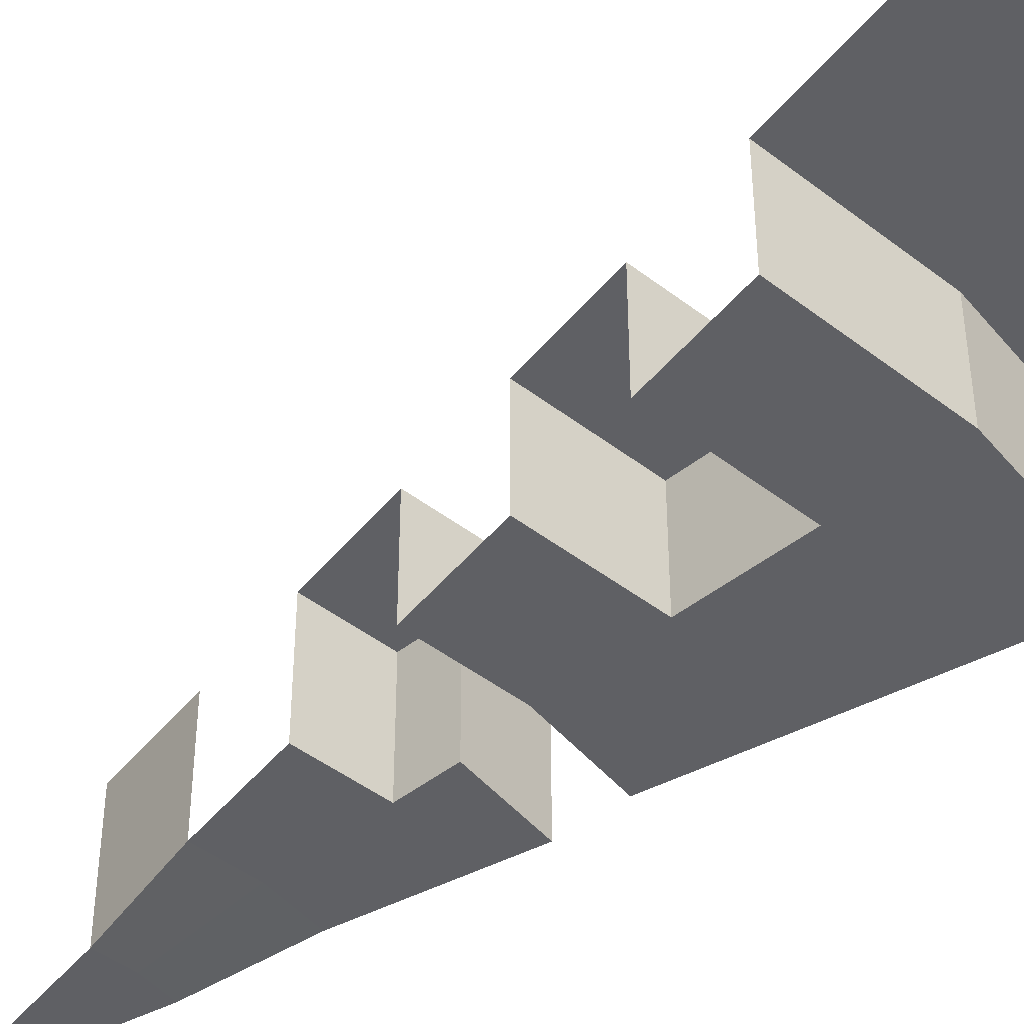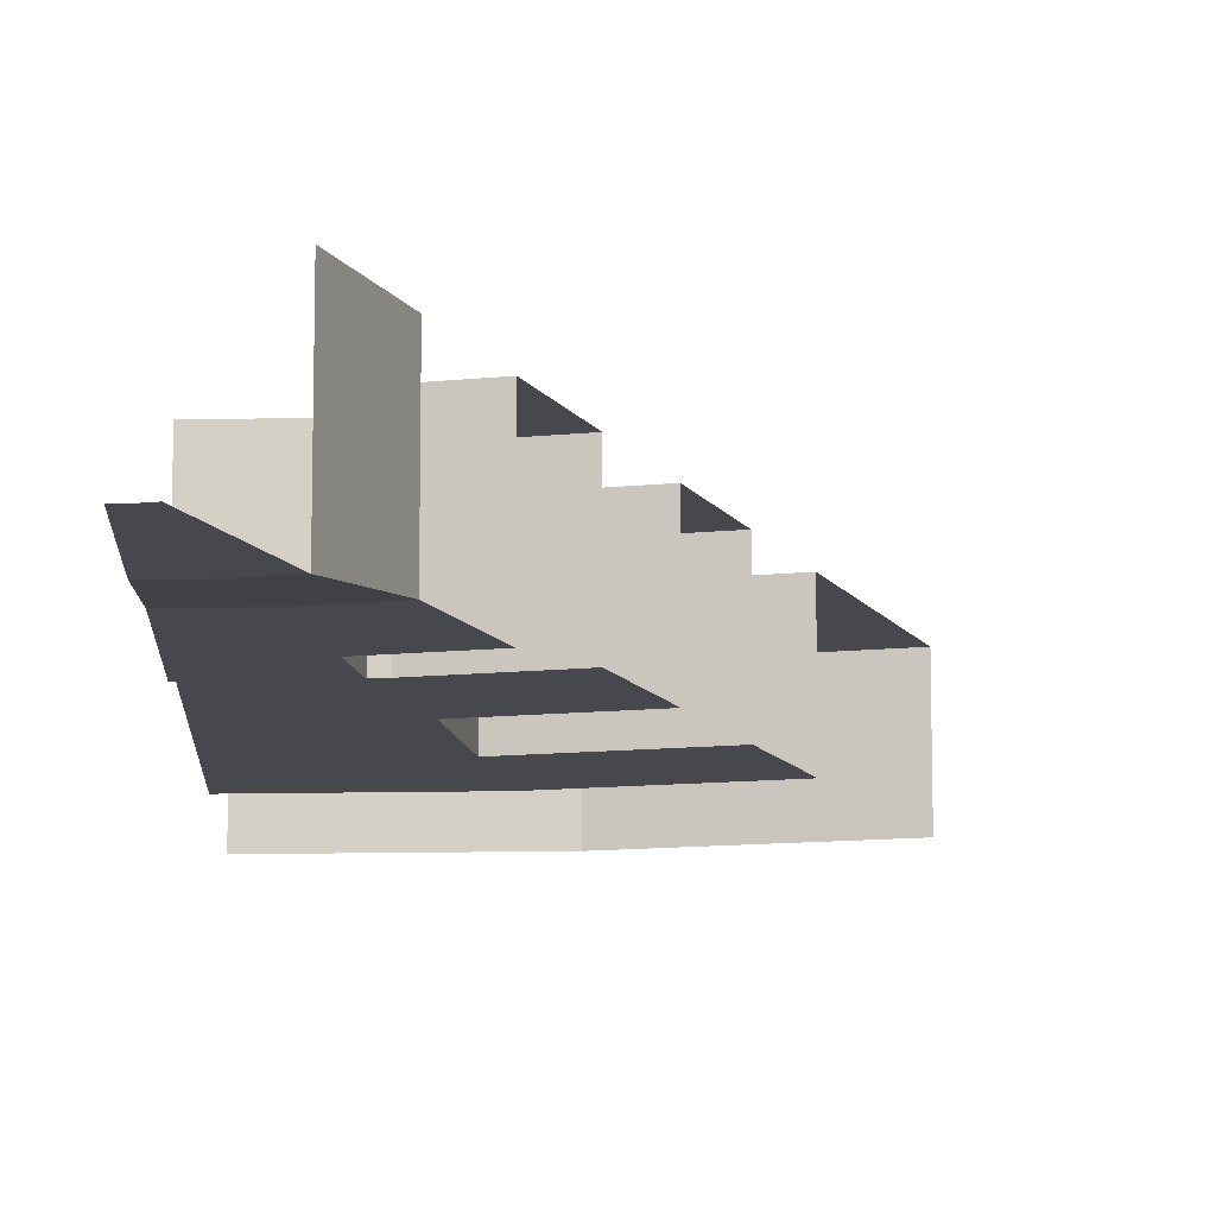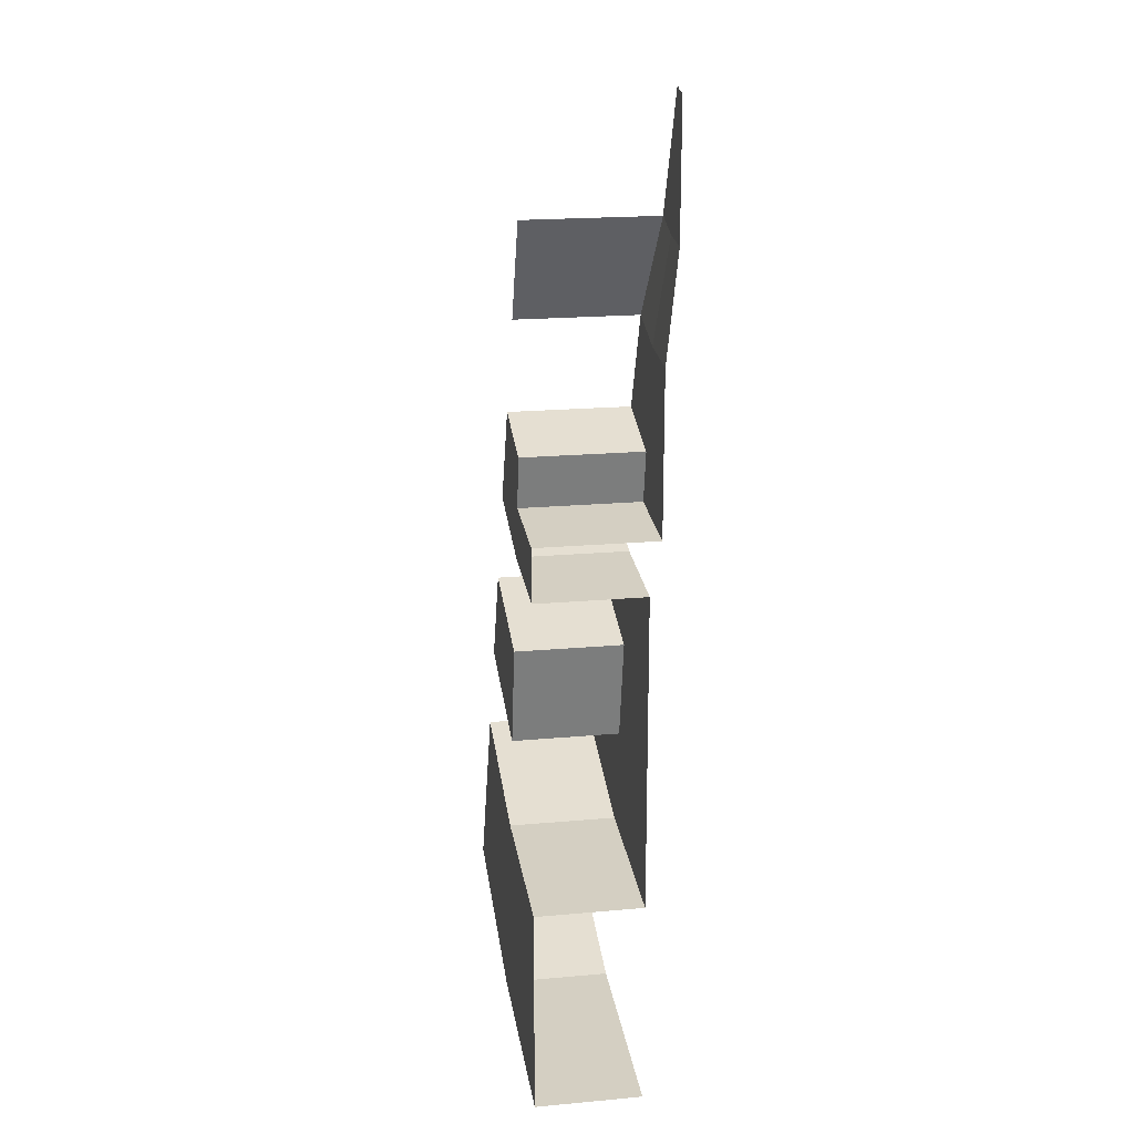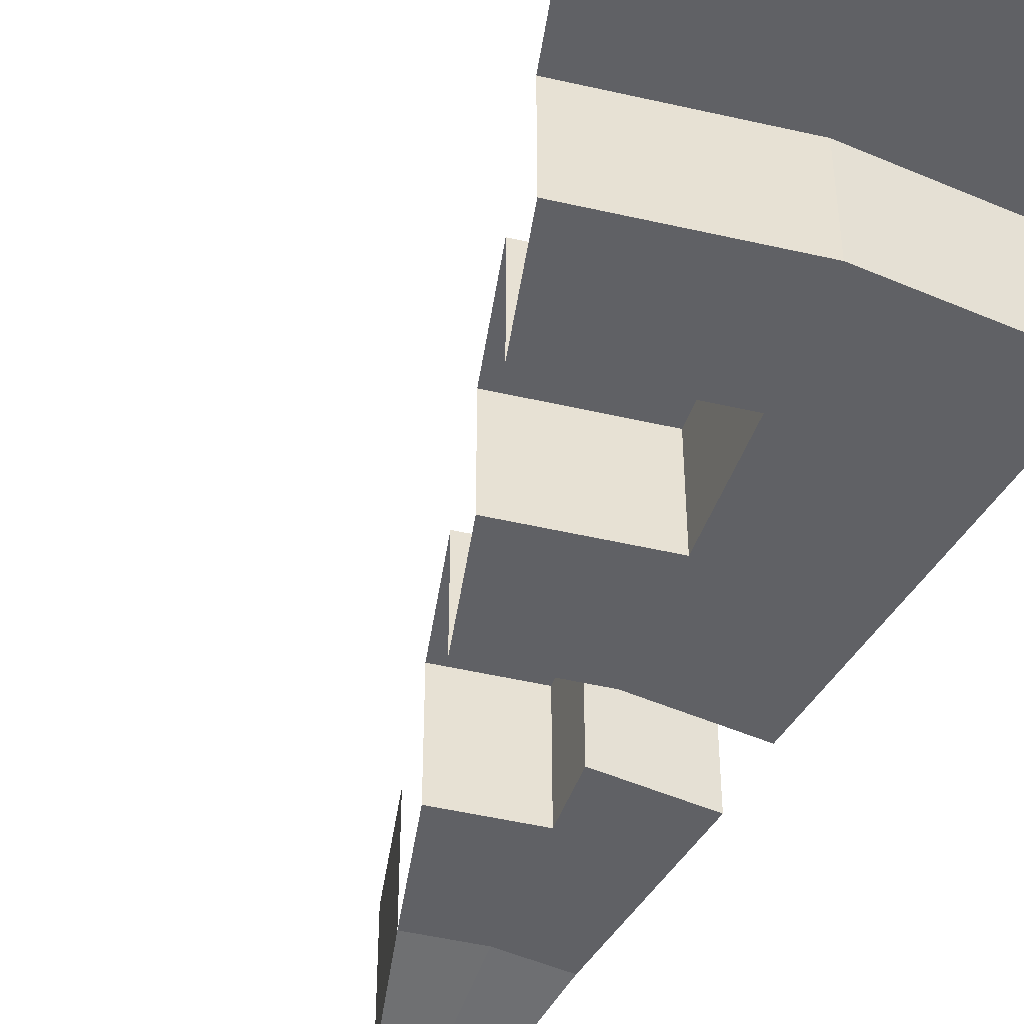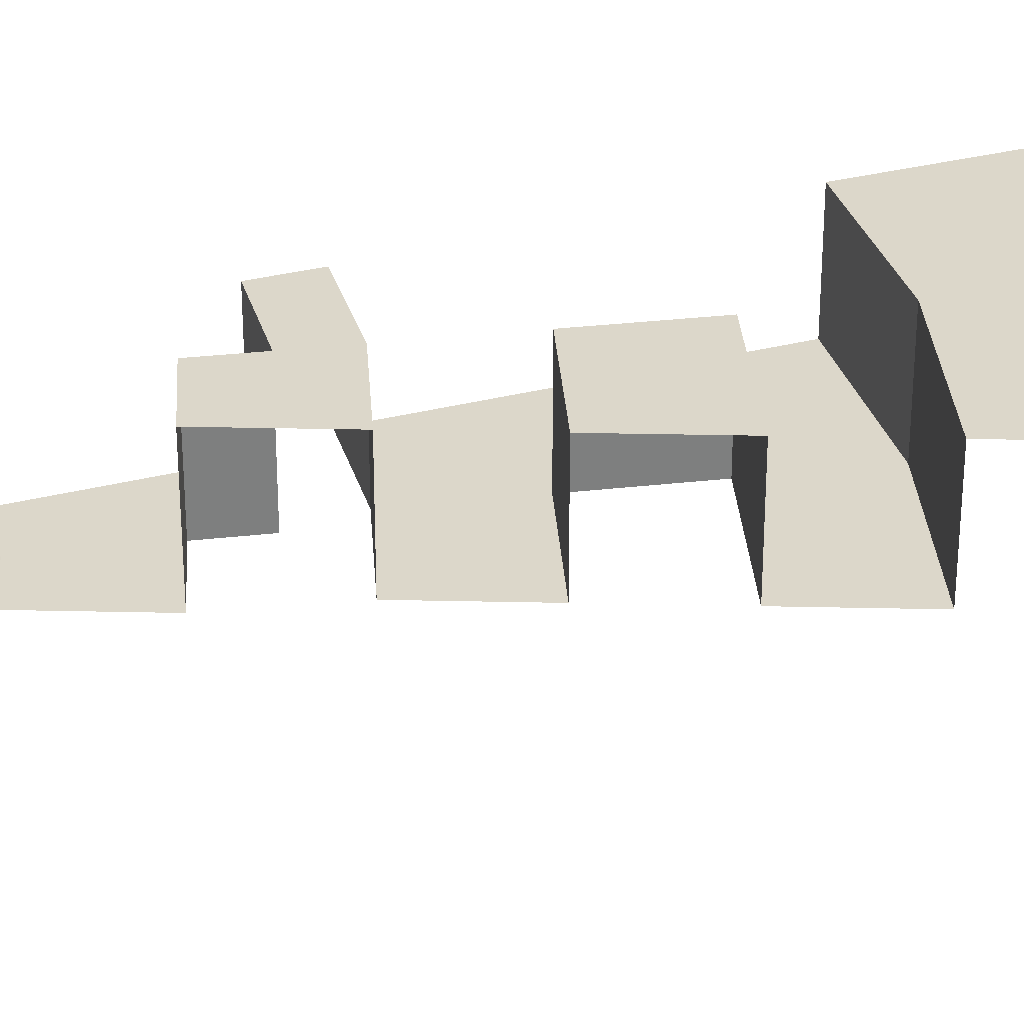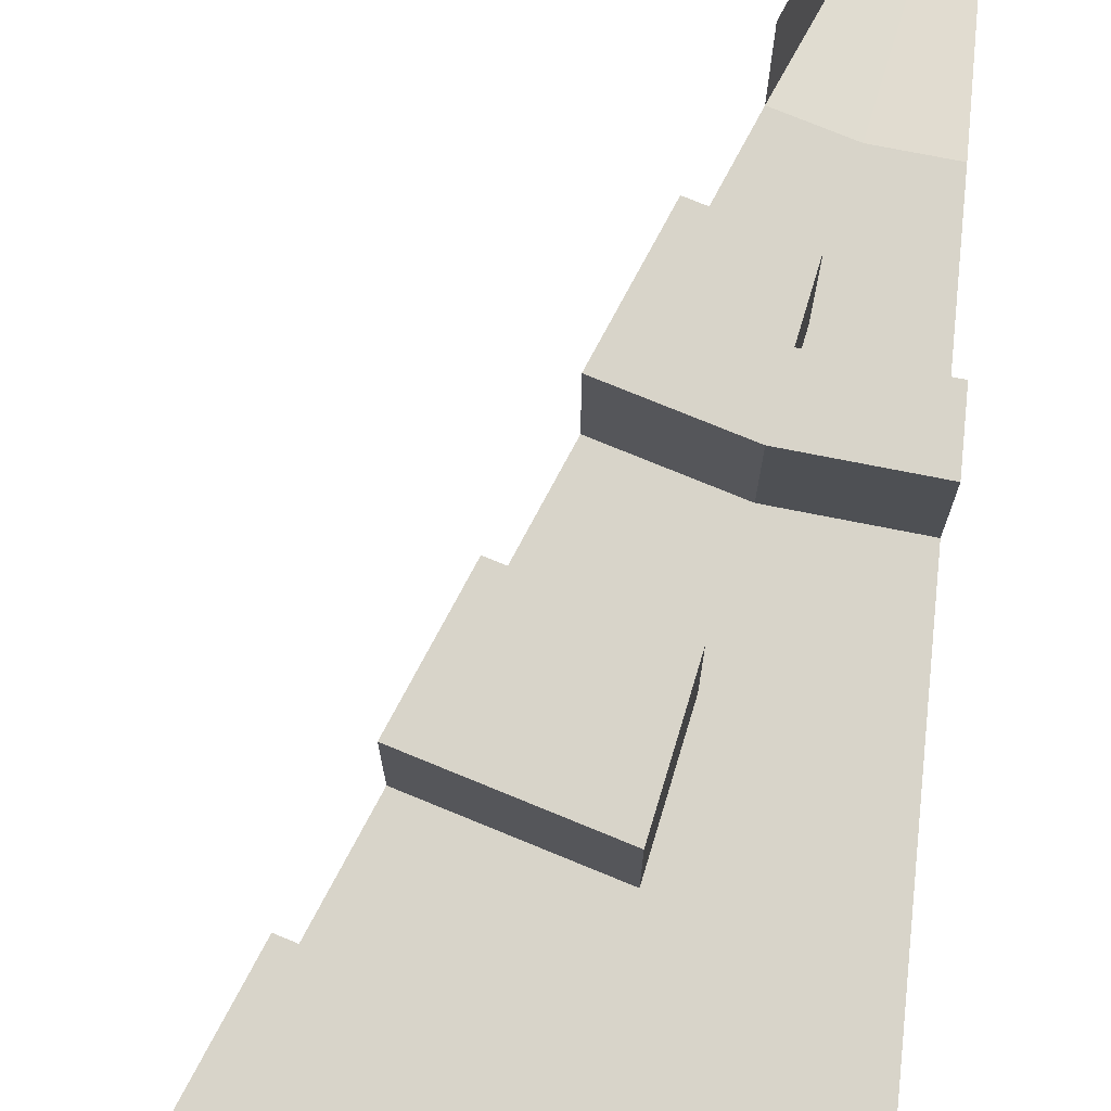
<metadata>
{"format":"obj","ext":"obj","renderer":"f3d","projection":"perspective","resolution":1024,"background":"white","views":[{"elev":-45.2,"azim":121.3,"up":"+Y"},{"elev":-11.7,"azim":-2.3,"up":"+Y"},{"elev":20.1,"azim":-99.4,"up":"+Z"},{"elev":-49.2,"azim":148.8,"up":"+Y"},{"elev":30.8,"azim":69.3,"up":"+Y"},{"elev":75.4,"azim":-174.5,"up":"+Y"}]}
</metadata>
<code>
g Cylinder.018
v 0.3902 -0.3 -1.962
v 7.454 0.5 -37.47
v 0 -0.3 -6.766
v 1.32 -0.3 -6.636
v 2.087 0.1 -10.49
v 2.853 0.1 -14.35
v 3.62 0.5 -18.2
v 4.387 0.5 -22.05
v 5.154 0.5 -25.91
v 5.92 0.5 -29.76
v 11.61 0.5 -28.04
v 1e-06 0.1 -16.59
v 3.237 0.1 -16.27
v 3.62 4.5 -18.2
v 2.853 4.5 -14.35
v 4.77 0.5 -23.98
v 2e-06 0.5 -24.45
v 1e-06 4.5 -18.56
v 10.11 4.5 -24.41
v 3.237 4.5 -16.27
v 11.61 4.5 -28.04
v 6.687 4.5 -33.62
v 5.92 4.5 -29.76
v 5.154 4.5 -25.91
v 4.387 4.5 -22.05
v 7.454 4.5 -37.47
v 4.77 4.5 -23.98
v 2e-06 4.5 -34.28
v 1e-06 4.5 -16.59
v 2e-06 4.5 -38.21
v 2e-06 0.5 -38.21
v 2e-06 4.5 -30.35
v 2e-06 0.5 -26.42
v 2e-06 0.5 -30.35
v 1e-06 0.5 -18.56
v 1e-06 0.5 -22.49
v 1e-06 0.1 -14.63
v 1e-06 0.1 -10.7
v 0 -0.3 -2
v 2.589 -0.3 -6.251
v 0.7654 -0.3 -1.848
v 7.101 4.5 -17.14
v 7.101 0.5 -17.14
v 14.62 4.5 -35.3
v 14.62 0.5 -35.3
v 10.11 0.5 -24.41
v 8.605 0.5 -20.78
v 4.093 0.1 -9.882
v 5.597 0.1 -13.51
v 5.597 4.5 -13.51
v 4.093 4.5 -9.882
v 2.589 4.5 -6.251
v 6.349 4.5 -15.33
v 9.357 4.5 -22.59
v 8.605 4.5 -20.78
v 13.12 4.5 -31.67
f 39 1 4
f 39 4 3
f 21 23 10
f 21 10 11
f 34 10 23
f 34 23 32
f 26 44 45
f 26 45 2
f 10 34 33
f 10 33 9
f 16 17 36
f 16 36 8
f 8 36 35
f 8 35 7
f 13 12 37
f 13 37 6
f 6 37 38
f 6 38 5
f 5 38 3
f 5 3 4
f 18 14 7
f 18 7 35
f 16 8 25
f 16 25 27
f 43 7 14
f 43 14 42
f 2 31 30
f 2 30 26
f 1 41 40
f 1 40 4
f 4 40 48
f 4 48 5
f 5 48 49
f 5 49 6
f 7 43 47
f 7 47 8
f 9 46 11
f 9 11 10
f 50 15 6
f 50 6 49
f 14 18 29
f 14 29 20
f 15 50 53
f 15 53 20
f 20 53 42
f 20 42 14
f 13 6 15
f 13 15 20
f 52 51 48
f 52 48 40
f 12 13 20
f 12 20 29
f 9 33 17
f 9 17 16
f 27 54 19
f 27 19 24
f 27 24 9
f 27 9 16
f 55 25 8
f 55 8 47
f 25 55 54
f 25 54 27
f 46 9 24
f 46 24 19
f 22 56 44
f 22 44 26
f 26 30 28
f 26 28 22
f 22 28 32
f 22 32 23
f 23 21 56
f 23 56 22

</code>
